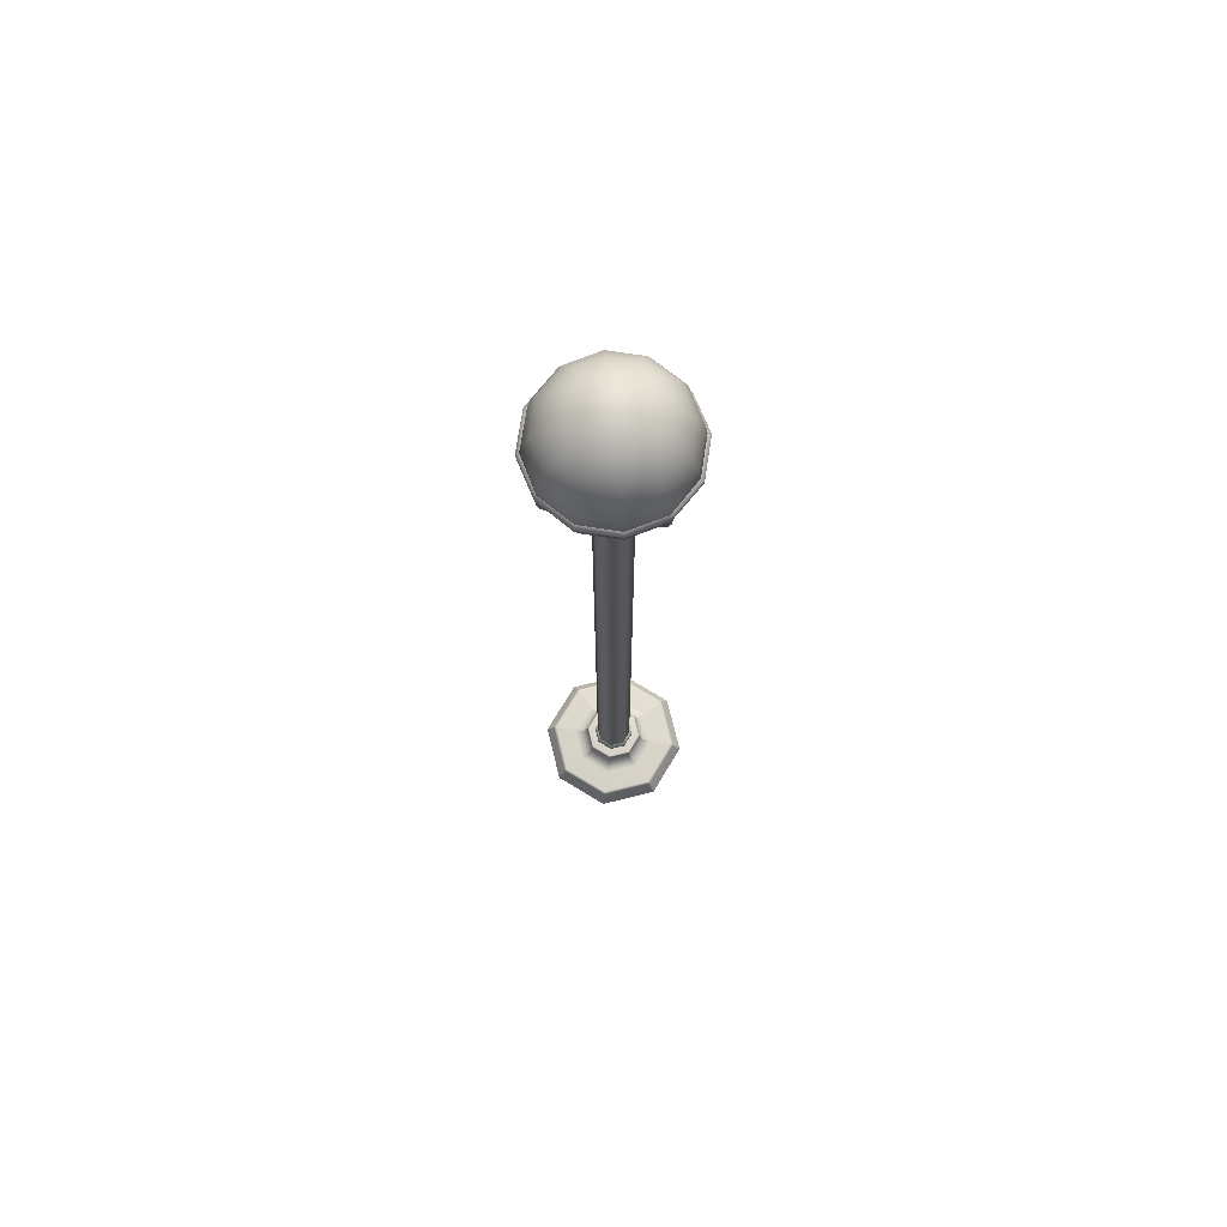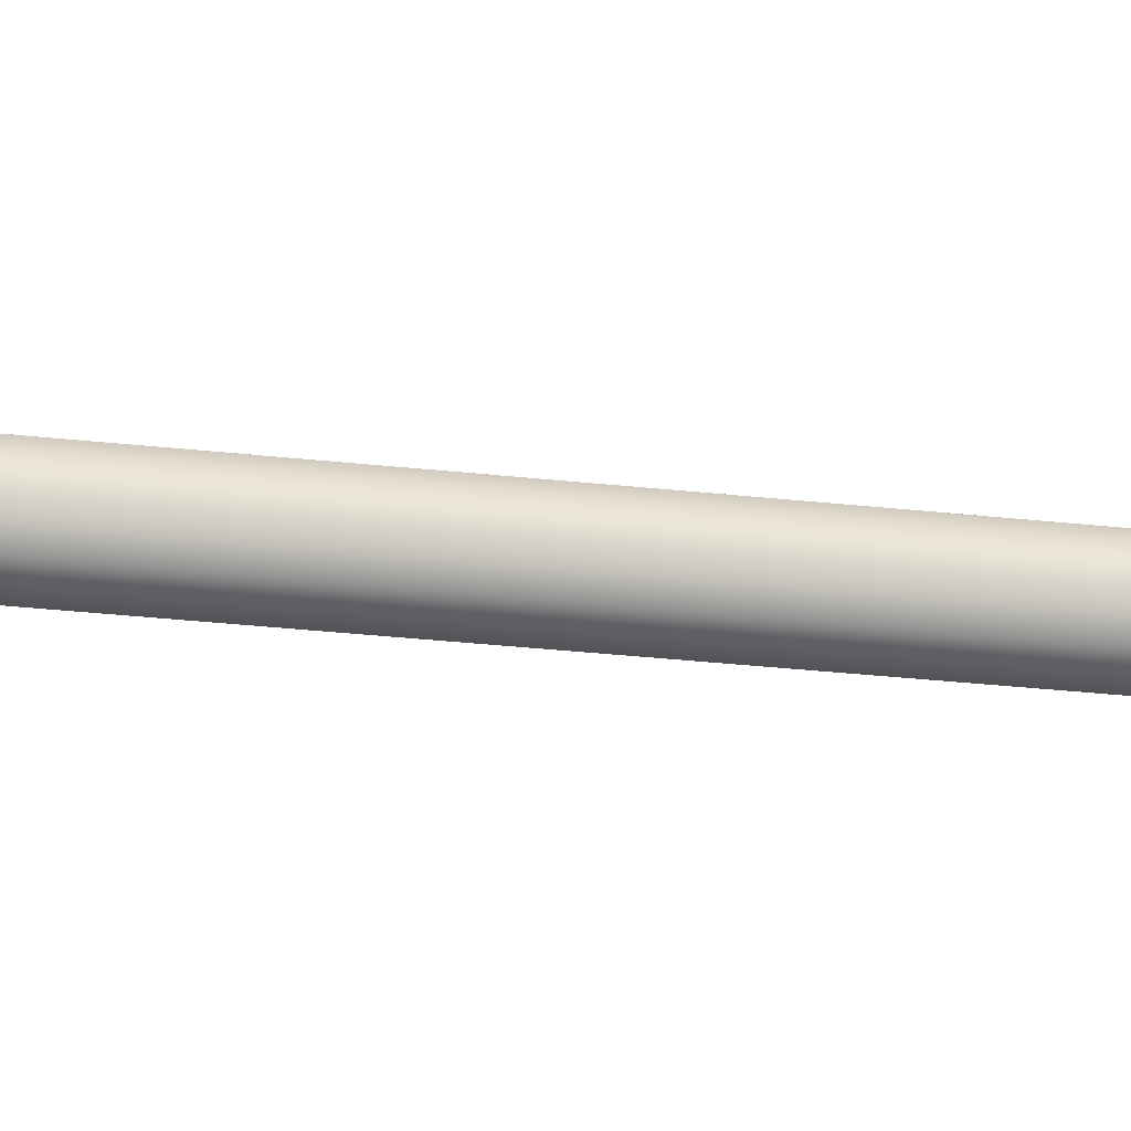
<metadata>
{"format":"obj","ext":"obj","renderer":"f3d","projection":"perspective","resolution":1024,"background":"white","views":[{"elev":72.8,"azim":143.6,"up":"+Y"},{"elev":-21.5,"azim":-102.6,"up":"+Z"}]}
</metadata>
<code>
g default
v 0.3085 16.45 -0.1781
v 0.1781 16.45 -0.3085
v 0 16.45 -0.3562
v -0.1781 16.45 -0.3085
v -0.3085 16.45 -0.1781
v -0.3562 16.45 0
v -0.3085 16.45 0.1781
v -0.1781 16.45 0.3085
v 0 16.45 0.3562
v 0.1781 16.45 0.3085
v 0.3085 16.45 0.1781
v 0.3562 16.45 0
v 0.5959 16.59 -0.344
v 0.344 16.59 -0.5959
v 0 16.59 -0.6881
v -0.344 16.59 -0.5959
v -0.5959 16.59 -0.344
v -0.6881 16.59 0
v -0.5959 16.59 0.344
v -0.344 16.59 0.5959
v 0 16.59 0.6881
v 0.344 16.59 0.5959
v 0.5959 16.59 0.344
v 0.6881 16.59 0
v 0.8427 16.81 -0.4865
v 0.4865 16.81 -0.8427
v 0 16.81 -0.9731
v -0.4865 16.81 -0.8427
v -0.8427 16.81 -0.4865
v -0.9731 16.81 0
v -0.8427 16.81 0.4865
v -0.4865 16.81 0.8427
v 0 16.81 0.9731
v 0.4865 16.81 0.8427
v 0.8427 16.81 0.4865
v 0.9731 16.81 0
v 1.032 17.09 -0.5959
v 0.5959 17.09 -1.032
v 0 17.09 -1.192
v -0.5959 17.09 -1.032
v -1.032 17.09 -0.5959
v -1.192 17.09 0
v -1.032 17.09 0.5959
v -0.5959 17.09 1.032
v 0 17.09 1.192
v 0.5959 17.09 1.032
v 1.032 17.09 0.5959
v 1.192 17.09 0
v 1.151 17.43 -0.6646
v 0.6646 17.43 -1.151
v 0 17.43 -1.329
v -0.6646 17.43 -1.151
v -1.151 17.43 -0.6646
v -1.329 17.43 0
v -1.151 17.43 0.6646
v -0.6646 17.43 1.151
v 0 17.43 1.329
v 0.6646 17.43 1.151
v 1.151 17.43 0.6646
v 1.329 17.43 0
v 1.192 17.78 -0.6881
v 0.6881 17.78 -1.192
v 0 17.78 -1.376
v -0.6881 17.78 -1.192
v -1.192 17.78 -0.6881
v -1.376 17.78 0
v -1.192 17.78 0.6881
v -0.6881 17.78 1.192
v 0 17.78 1.376
v 0.6881 17.78 1.192
v 1.192 17.78 0.6881
v 1.376 17.78 0
v 1.151 18.14 -0.6646
v 0.6646 18.14 -1.151
v 0 18.14 -1.329
v -0.6646 18.14 -1.151
v -1.151 18.14 -0.6646
v -1.329 18.14 0
v -1.151 18.14 0.6646
v -0.6646 18.14 1.151
v 0 18.14 1.329
v 0.6646 18.14 1.151
v 1.151 18.14 0.6646
v 1.329 18.14 0
v 1.032 18.47 -0.5959
v 0.5959 18.47 -1.032
v 0 18.47 -1.192
v -0.5959 18.47 -1.032
v -1.032 18.47 -0.5959
v -1.192 18.47 0
v -1.032 18.47 0.5959
v -0.5959 18.47 1.032
v 0 18.47 1.192
v 0.5959 18.47 1.032
v 1.032 18.47 0.5959
v 1.192 18.47 0
v 0.8427 18.76 -0.4865
v 0.4865 18.76 -0.8427
v 0 18.76 -0.9731
v -0.4865 18.76 -0.8427
v -0.8427 18.76 -0.4865
v -0.9731 18.76 0
v -0.8427 18.76 0.4865
v -0.4865 18.76 0.8427
v 0 18.76 0.9731
v 0.4865 18.76 0.8427
v 0.8427 18.76 0.4865
v 0.9731 18.76 0
v 0.5959 18.97 -0.344
v 0.344 18.97 -0.5959
v 0 18.97 -0.6881
v -0.344 18.97 -0.5959
v -0.5959 18.97 -0.344
v -0.6881 18.97 0
v -0.5959 18.97 0.344
v -0.344 18.97 0.5959
v 0 18.97 0.6881
v 0.344 18.97 0.5959
v 0.5959 18.97 0.344
v 0.6881 18.97 0
v 0.3085 19.11 -0.1781
v 0.1781 19.11 -0.3085
v 0 19.11 -0.3562
v -0.1781 19.11 -0.3085
v -0.3085 19.11 -0.1781
v -0.3562 19.11 0
v -0.3085 19.11 0.1781
v -0.1781 19.11 0.3085
v 0 19.11 0.3562
v 0.1781 19.11 0.3085
v 0.3085 19.11 0.1781
v 0.3562 19.11 0
v 0 16.41 0
v 0 19.16 0
v 0.2498 15.11 -0.2498
v 0 15.11 -0.3532
v -0.2498 15.11 -0.2498
v -0.3532 15.11 0
v -0.2498 15.11 0.2498
v 0 15.11 0.3532
v 0.2498 15.11 0.2498
v 0.3532 15.11 0
v 0.2957 16.49 -0.2957
v 0 16.49 -0.4181
v -0.2957 16.49 -0.2957
v -0.4181 16.49 0
v -0.2957 16.49 0.2957
v 0 16.49 0.4181
v 0.2957 16.49 0.2957
v 0.4181 16.49 0
v -0.2957 16.25 0.2957
v -0.4181 16.25 0
v -0.2957 16.25 -0.2957
v 0 16.25 -0.4181
v 0.2957 16.25 -0.2957
v 0.4181 16.25 0
v 0.2957 16.25 0.2957
v 0 16.25 0.4181
v -0.2957 15.21 0.2957
v -0.4181 15.21 0
v -0.2957 15.21 -0.2957
v 0 15.21 -0.4181
v 0.2957 15.21 -0.2957
v 0.4181 15.21 0
v 0.2957 15.21 0.2957
v 0 15.21 0.4181
v -0.3569 16.49 0.3569
v -0.5047 16.49 0
v -0.3569 16.49 -0.3569
v 0 16.49 -0.5047
v 0.3569 16.49 -0.3569
v 0.5047 16.49 -0
v 0.3569 16.49 0.3569
v 0 16.49 0.5047
v -0.3569 16.28 0.3569
v -0.3385 16.25 0.3385
v -0.4788 16.25 -0
v -0.5047 16.28 -0
v -0.3385 16.25 -0.3385
v -0.3569 16.28 -0.3569
v -0 16.25 -0.4788
v -0 16.28 -0.5047
v 0.3385 16.25 -0.3385
v 0.3569 16.28 -0.3569
v 0.4788 16.25 0
v 0.5047 16.28 0
v 0.3385 16.25 0.3385
v 0.3569 16.28 0.3569
v -0 16.25 0.4788
v -0 16.28 0.5047
v 0 15.21 -0.4788
v 0 15.18 -0.5047
v 0.3569 15.18 -0.3569
v 0.3385 15.21 -0.3385
v -0.3385 15.21 -0.3385
v -0.3569 15.18 -0.3569
v -0.4788 15.21 0
v -0.5047 15.18 0
v -0.3385 15.21 0.3385
v -0.3569 15.18 0.3569
v -0 15.21 0.4788
v -0 15.18 0.5047
v 0.3385 15.21 0.3385
v 0.3569 15.18 0.3569
v 0.4788 15.21 -0
v 0.5047 15.18 -0
v 0.3409 15.11 -0.3409
v 0.3569 15.13 -0.3569
v -0 15.13 -0.5047
v -0 15.11 -0.4821
v -0.3569 15.13 -0.3569
v -0.3409 15.11 -0.3409
v -0.5047 15.13 -0
v -0.4821 15.11 -0
v -0.3569 15.13 0.3569
v -0.3409 15.11 0.3409
v 0 15.13 0.5047
v 0 15.11 0.4821
v 0.3569 15.13 0.3569
v 0.3409 15.11 0.3409
v 0.5047 15.13 -0
v 0.4821 15.11 -0
v 0.2498 0.8339 0.2498
v 0.3532 0.8339 0
v 0.2498 0.8339 -0.2498
v 0 0.8339 -0.3532
v -0.2498 0.8339 -0.2498
v -0.3532 0.8339 0
v -0.2498 0.8339 0.2498
v 0 0.8339 0.3532
v 0.288 0.7762 0.288
v 0.4073 0.7762 -0
v 0.288 0.7103 0.288
v 0.4073 0.7103 -0
v 0.288 0.7762 -0.288
v 0.288 0.7103 -0.288
v 0 0.7762 -0.4073
v 0 0.7103 -0.4073
v -0.288 0.7762 -0.288
v -0.288 0.7103 -0.288
v -0.4073 0.7762 -0
v -0.4073 0.7103 -0
v -0.288 0.7762 0.288
v -0.288 0.7103 0.288
v 0 0.7762 0.4073
v 0 0.7103 0.4073
v 1.066 -0.001165 -1.066
v -0 -0.001165 -1.508
v -1.066 -0.001165 -1.066
v -1.508 -0.001165 -0
v -1.066 -0.001165 1.066
v -0 -0.001165 1.508
v 1.066 -0.001165 1.066
v 1.508 -0.001165 -0
v 0.6071 0.3009 -0.6071
v 0.4691 0.4006 -0.4691
v -0 0.3009 -0.8585
v -0 0.4006 -0.6634
v -0.6071 0.3009 -0.6071
v -0.4691 0.4006 -0.4691
v -0.8585 0.3009 -0
v -0.6634 0.4006 -0
v -0.6071 0.3009 0.6071
v -0.4691 0.4006 0.4691
v -0 0.3009 0.8585
v -0 0.4006 0.6634
v 0.6071 0.3009 0.6071
v 0.4691 0.4006 0.4691
v 0.8585 0.3009 -0
v 0.6634 0.4006 -0
v 0.2665 0.6526 -0.2665
v 0.2612 0.6699 -0.2612
v 0 0.6526 -0.3769
v 0 0.6699 -0.3694
v -0.2665 0.6526 -0.2665
v -0.2612 0.6699 -0.2612
v -0.3769 0.6526 0
v -0.3694 0.6699 -0
v -0.2665 0.6526 0.2665
v -0.2612 0.6699 0.2612
v 0 0.6526 0.3769
v 0 0.6699 0.3694
v 0.2665 0.6526 0.2665
v 0.2612 0.6699 0.2612
v 0.3769 0.6526 0
v 0.3694 0.6699 -0
v 0.3951 0.6526 -0.3951
v 0.4112 0.6364 -0.4112
v -0 0.6526 -0.5587
v -0 0.6364 -0.5815
v -0.3951 0.6526 -0.3951
v -0.4112 0.6364 -0.4112
v -0.5587 0.6526 -0
v -0.5815 0.6364 -0
v -0.3951 0.6526 0.3951
v -0.4112 0.6364 0.4112
v -0 0.6526 0.5587
v -0 0.6364 0.5815
v 0.3951 0.6526 0.3951
v 0.4112 0.6364 0.4112
v 0.5587 0.6526 -0
v 0.5815 0.6364 -0
v 0.912 0.3025 -0.912
v 0.9525 0.2697 -0.9525
v -0 0.3025 -1.29
v -0 0.2697 -1.347
v -0.912 0.3025 -0.912
v -0.9525 0.2697 -0.9525
v -1.29 0.3025 -0
v -1.347 0.2697 -0
v -0.912 0.3025 0.912
v -0.9525 0.2697 0.9525
v -0 0.3025 1.29
v -0 0.2697 1.347
v 0.912 0.3025 0.912
v 0.9525 0.2697 0.9525
v 1.29 0.3025 -0
v 1.347 0.2697 -0
v 0.8538 16.82 -0.4905
v 0.4951 16.82 -0.8492
v 0.005082 16.82 -0.9805
v -0.4849 16.82 -0.8492
v -0.8436 16.82 -0.4905
v -0.9749 16.82 -0.000516
v -0.8436 16.82 0.4895
v -0.4849 16.82 0.8482
v 0.005082 16.82 0.9795
v 0.4951 16.82 0.8482
v 0.8538 16.82 0.4895
v 0.9851 16.82 -0.000516
v 0.3228 16.4 -0.1864
v 0.1864 16.4 -0.3228
v 0.383 16.54 -0.6634
v 0.6634 16.54 -0.383
v -2e-06 16.4 -0.3727
v 2e-06 16.54 -0.7661
v -0.1864 16.4 -0.3228
v -0.383 16.54 -0.6634
v -0.3228 16.4 -0.1864
v -0.6634 16.54 -0.383
v -0.3727 16.4 -4e-06
v -0.7661 16.54 -1e-06
v -0.3228 16.4 0.1864
v -0.6634 16.54 0.383
v -0.1864 16.4 0.3228
v -0.383 16.54 0.6634
v 2e-06 16.4 0.3727
v -2e-06 16.54 0.7661
v 0.1864 16.4 0.3228
v 0.383 16.54 0.6634
v 0.3228 16.4 0.1864
v 0.6634 16.54 0.383
v 0.3727 16.4 4e-06
v 0.7661 16.54 1e-06
v 0.5124 16.77 -0.8875
v 0.8875 16.77 -0.5124
v 4e-06 16.77 -1.025
v -0.5124 16.77 -0.8875
v -0.8875 16.77 -0.5124
v -1.025 16.77 2e-06
v -0.8875 16.77 0.5124
v -0.5124 16.77 0.8875
v -4e-06 16.77 1.025
v 0.5124 16.77 0.8875
v 0.8875 16.77 0.5124
v 1.025 16.77 -2e-06
v -0.000121 16.35 -9.3e-05
v -0.4685 16.66 -0.8115
v 3e-06 16.66 -0.937
v 0.4685 16.66 -0.8115
v 0.8115 16.66 -0.4685
v 0.937 16.66 -0
v 0.8115 16.66 0.4685
v 0.4685 16.66 0.8115
v -3e-06 16.66 0.937
v -0.4685 16.66 0.8115
v -0.8115 16.66 0.4685
v -0.937 16.66 0
v -0.8115 16.66 -0.4685
v -1.182 17.87 0.6822
v -1.182 17.69 0.6822
v -0.6822 17.87 1.182
v -0.6822 17.69 1.182
v -0.08626 17.69 1.341
v 0.08626 17.69 1.341
v 0.6822 17.87 1.182
v 0.6822 17.69 1.182
v 1.182 17.87 0.6822
v 1.182 17.69 0.6822
v -0.08325 16.75 0.9015
v 0.08325 16.75 0.9015
v -0.08694 17.09 1.168
v 0.08694 17.09 1.168
v -0.0864 17.43 1.306
v 0.0864 17.43 1.306
v 0.03469 17.87 1.341
v -0.03469 17.87 1.341
v 1.341 17.69 0.08626
v 1.341 17.69 -0.08626
v 1.182 17.87 -0.6822
v 1.182 17.69 -0.6822
v 0.6822 17.87 -1.182
v 0.6822 17.69 -1.182
v 0.9015 16.75 0.08325
v 0.9015 16.75 -0.08325
v 1.168 17.09 0.08694
v 1.168 17.09 -0.08694
v 1.306 17.43 0.0864
v 1.306 17.43 -0.0864
v 1.341 17.87 -0.03469
v 1.341 17.87 0.03469
v 0.08626 17.69 -1.341
v -0.08626 17.69 -1.341
v -0.6822 17.87 -1.182
v -0.6822 17.69 -1.182
v -1.182 17.87 -0.6822
v -1.182 17.69 -0.6822
v 0.08325 16.75 -0.9015
v -0.08325 16.75 -0.9015
v 0.08694 17.09 -1.168
v -0.08694 17.09 -1.168
v 0.0864 17.43 -1.306
v -0.0864 17.43 -1.306
v -0.03469 17.87 -1.341
v 0.03469 17.87 -1.341
v -1.341 17.69 -0.08626
v -1.341 17.69 0.08626
v -0.9015 16.75 -0.08325
v -0.9015 16.75 0.08325
v -1.168 17.09 -0.08694
v -1.168 17.09 0.08694
v -1.306 17.43 -0.0864
v -1.306 17.43 0.0864
v -1.341 17.87 0.03469
v -1.341 17.87 -0.03469
v 0.03568 16.75 0.9756
v -0.03568 16.75 0.9756
v 0.03694 17.06 1.221
v -0.03694 17.06 1.221
v 1.237 17.82 0.7133
v 1.235 17.75 0.7128
v 0.7133 17.82 1.237
v 0.7128 17.75 1.235
v -0.0364 17.41 1.365
v 0.0364 17.41 1.365
v -0.7133 17.82 1.237
v -0.7128 17.75 1.235
v -0.04454 17.74 1.4
v -0.04249 17.82 1.402
v 0.04454 17.74 1.4
v 0.04249 17.82 1.402
v -1.237 17.82 0.7133
v -1.235 17.75 0.7128
v 0.9756 16.75 -0.03568
v 0.9756 16.75 0.03568
v 1.221 17.06 -0.03694
v 1.221 17.06 0.03694
v 0.7133 17.82 -1.237
v 0.7128 17.75 -1.235
v 1.237 17.82 -0.7133
v 1.235 17.75 -0.7128
v 1.365 17.41 0.0364
v 1.365 17.41 -0.0364
v 1.4 17.74 0.04454
v 1.402 17.82 0.04249
v 1.4 17.74 -0.04454
v 1.402 17.82 -0.04249
v -0.03568 16.75 -0.9756
v 0.03568 16.75 -0.9756
v -0.03694 17.06 -1.221
v 0.03694 17.06 -1.221
v -1.237 17.82 -0.7133
v -1.235 17.75 -0.7128
v -0.7133 17.82 -1.237
v -0.7128 17.75 -1.235
v 0.0364 17.41 -1.365
v -0.0364 17.41 -1.365
v 0.04454 17.74 -1.4
v 0.04249 17.82 -1.402
v -0.04454 17.74 -1.4
v -0.04249 17.82 -1.402
v -0.9756 16.75 0.03568
v -0.9756 16.75 -0.03568
v -1.221 17.06 0.03694
v -1.221 17.06 -0.03694
v -1.365 17.41 -0.0364
v -1.365 17.41 0.0364
v -1.4 17.74 -0.04454
v -1.402 17.82 -0.04249
v -1.4 17.74 0.04454
v -1.402 17.82 0.04249
g Lp_2
f 1 2 14 13
f 2 3 15 14
f 3 4 16 15
f 4 5 17 16
f 5 6 18 17
f 6 7 19 18
f 7 8 20 19
f 8 9 21 20
f 9 10 22 21
f 10 11 23 22
f 11 12 24 23
f 12 1 13 24
f 13 14 26 25
f 14 15 27 26
f 15 16 28 27
f 16 17 29 28
f 17 18 30 29
f 18 19 31 30
f 19 20 32 31
f 20 21 33 32
f 21 22 34 33
f 22 23 35 34
f 23 24 36 35
f 24 13 25 36
f 25 26 38 37
f 26 27 39 38
f 27 28 40 39
f 28 29 41 40
f 29 30 42 41
f 30 31 43 42
f 31 32 44 43
f 32 33 45 44
f 33 34 46 45
f 34 35 47 46
f 35 36 48 47
f 36 25 37 48
f 37 38 50 49
f 38 39 51 50
f 39 40 52 51
f 40 41 53 52
f 41 42 54 53
f 42 43 55 54
f 43 44 56 55
f 44 45 57 56
f 45 46 58 57
f 46 47 59 58
f 47 48 60 59
f 48 37 49 60
f 49 50 62 61
f 50 51 63 62
f 51 52 64 63
f 52 53 65 64
f 53 54 66 65
f 54 55 67 66
f 55 56 68 67
f 56 57 69 68
f 57 58 70 69
f 58 59 71 70
f 59 60 72 71
f 60 49 61 72
f 61 62 74 73
f 62 63 75 74
f 63 64 76 75
f 64 65 77 76
f 65 66 78 77
f 66 67 79 78
f 67 68 80 79
f 68 69 81 80
f 69 70 82 81
f 70 71 83 82
f 71 72 84 83
f 72 61 73 84
f 73 74 86 85
f 74 75 87 86
f 75 76 88 87
f 76 77 89 88
f 77 78 90 89
f 78 79 91 90
f 79 80 92 91
f 80 81 93 92
f 81 82 94 93
f 82 83 95 94
f 83 84 96 95
f 84 73 85 96
f 85 86 98 97
f 86 87 99 98
f 87 88 100 99
f 88 89 101 100
f 89 90 102 101
f 90 91 103 102
f 91 92 104 103
f 92 93 105 104
f 93 94 106 105
f 94 95 107 106
f 95 96 108 107
f 96 85 97 108
f 97 98 110 109
f 98 99 111 110
f 99 100 112 111
f 100 101 113 112
f 101 102 114 113
f 102 103 115 114
f 103 104 116 115
f 104 105 117 116
f 105 106 118 117
f 106 107 119 118
f 107 108 120 119
f 108 97 109 120
f 109 110 122 121
f 110 111 123 122
f 111 112 124 123
f 112 113 125 124
f 113 114 126 125
f 114 115 127 126
f 115 116 128 127
f 116 117 129 128
f 117 118 130 129
f 118 119 131 130
f 119 120 132 131
f 120 109 121 132
f 2 1 133
f 3 2 133
f 4 3 133
f 5 4 133
f 6 5 133
f 7 6 133
f 8 7 133
f 9 8 133
f 10 9 133
f 11 10 133
f 12 11 133
f 1 12 133
f 121 122 134
f 122 123 134
f 123 124 134
f 124 125 134
f 125 126 134
f 126 127 134
f 127 128 134
f 128 129 134
f 129 130 134
f 130 131 134
f 131 132 134
f 132 121 134
f 208 209 192 193
f 209 211 196 192
f 211 213 198 196
f 213 215 200 198
f 215 217 202 200
f 217 219 204 202
f 219 221 206 204
f 221 208 193 206
f 178 175 167 168
f 180 178 168 169
f 182 180 169 170
f 184 182 170 171
f 186 184 171 172
f 188 186 172 173
f 190 188 173 174
f 175 190 174 167
f 160 159 151 152
f 161 160 152 153
f 162 161 153 154
f 163 162 154 155
f 164 163 155 156
f 165 164 156 157
f 166 165 157 158
f 159 166 158 151
f 135 136 210 207
f 162 163 194 191
f 136 137 212 210
f 161 162 191 195
f 137 138 214 212
f 160 161 195 197
f 138 139 216 214
f 159 160 197 199
f 139 140 218 216
f 166 159 199 201
f 140 141 220 218
f 165 166 201 203
f 141 142 222 220
f 164 165 203 205
f 142 135 207 222
f 163 164 205 194
f 152 151 176 177
f 147 146 168 167
f 153 152 177 179
f 146 145 169 168
f 154 153 179 181
f 145 144 170 169
f 155 154 181 183
f 144 143 171 170
f 156 155 183 185
f 143 150 172 171
f 157 156 185 187
f 150 149 173 172
f 158 157 187 189
f 149 148 174 173
f 151 158 189 176
f 148 147 167 174
f 175 176 189 190
f 176 175 178 177
f 177 178 180 179
f 179 180 182 181
f 181 182 184 183
f 183 184 186 185
f 185 186 188 187
f 187 188 190 189
f 136 135 225 226
f 137 136 226 227
f 138 137 227 228
f 139 138 228 229
f 140 139 229 230
f 141 140 230 223
f 142 141 223 224
f 135 142 224 225
f 191 192 196 195
f 192 191 194 193
f 193 194 205 206
f 195 196 198 197
f 197 198 200 199
f 199 200 202 201
f 201 202 204 203
f 203 204 206 205
f 207 208 221 222
f 208 207 210 209
f 209 210 212 211
f 211 212 214 213
f 213 214 216 215
f 215 216 218 217
f 217 218 220 219
f 219 220 222 221
f 232 231 233 234
f 235 232 234 236
f 237 235 236 238
f 239 237 238 240
f 241 239 240 242
f 243 241 242 244
f 245 243 244 246
f 231 245 246 233
f 224 223 231 232
f 284 286 234 233
f 225 224 232 235
f 286 272 236 234
f 226 225 235 237
f 272 274 238 236
f 227 226 237 239
f 274 276 240 238
f 228 227 239 241
f 276 278 242 240
f 229 228 241 243
f 278 280 244 242
f 230 229 243 245
f 280 282 246 244
f 223 230 245 231
f 282 284 233 246
f 273 271 287 289
f 275 273 289 291
f 277 275 291 293
f 279 277 293 295
f 281 279 295 297
f 283 281 297 299
f 285 283 299 301
f 271 285 301 287
f 290 288 256 258
f 292 290 258 260
f 294 292 260 262
f 296 294 262 264
f 298 296 264 266
f 300 298 266 268
f 302 300 268 270
f 288 302 270 256
f 257 255 303 305
f 259 257 305 307
f 261 259 307 309
f 263 261 309 311
f 265 263 311 313
f 267 265 313 315
f 269 267 315 317
f 255 269 317 303
f 306 304 247 248
f 308 306 248 249
f 310 308 249 250
f 312 310 250 251
f 314 312 251 252
f 316 314 252 253
f 318 316 253 254
f 304 318 254 247
f 256 255 257 258
f 255 256 270 269
f 258 257 259 260
f 260 259 261 262
f 262 261 263 264
f 264 263 265 266
f 266 265 267 268
f 268 267 269 270
f 272 271 273 274
f 271 272 286 285
f 274 273 275 276
f 276 275 277 278
f 278 277 279 280
f 280 279 281 282
f 282 281 283 284
f 284 283 285 286
f 288 287 301 302
f 287 288 290 289
f 289 290 292 291
f 291 292 294 293
f 293 294 296 295
f 295 296 298 297
f 297 298 300 299
f 299 300 302 301
f 304 303 317 318
f 303 304 306 305
f 305 306 308 307
f 307 308 310 309
f 309 310 312 311
f 311 312 314 313
f 313 314 316 315
f 315 316 318 317
f 331 332 333 334
f 332 335 336 333
f 335 337 338 336
f 337 339 340 338
f 339 341 342 340
f 341 343 344 342
f 343 345 346 344
f 345 347 348 346
f 347 349 350 348
f 349 351 352 350
f 351 353 354 352
f 353 331 334 354
f 334 333 370 371
f 333 336 369 370
f 336 338 368 369
f 338 340 379 368
f 340 342 378 379
f 342 344 377 378
f 344 346 376 377
f 346 348 375 376
f 348 350 374 375
f 350 352 373 374
f 352 354 372 373
f 372 354 334 371
f 332 331 367
f 335 332 367
f 337 335 367
f 339 337 367
f 341 339 367
f 343 341 367
f 345 343 367
f 347 345 367
f 349 347 367
f 351 349 367
f 353 351 367
f 331 353 367
f 320 319 356 355
f 321 320 355 357
f 322 321 357 358
f 323 322 358 359
f 324 323 359 360
f 325 324 360 361
f 326 325 361 362
f 327 326 362 363
f 328 327 363 364
f 329 328 364 365
f 330 329 365 366
f 319 330 366 356
f 369 368 358 357
f 370 369 357 355
f 371 370 355 356
f 366 372 371 356
f 373 372 366 365
f 374 373 365 364
f 375 374 364 363
f 376 375 363 362
f 377 376 362 361
f 378 377 361 360
f 379 378 360 359
f 368 379 359 358
f 437 436 438 439
f 441 440 442 443
f 444 439 438 445
f 446 447 448 449
f 444 445 450 448
f 448 450 451 449
f 451 450 443 442
f 447 446 452 453
f 455 454 456 457
f 459 458 460 461
f 462 457 456 463
f 440 441 464 465
f 462 463 466 464
f 464 466 467 465
f 467 466 461 460
f 469 468 470 471
f 473 472 474 475
f 476 471 470 477
f 458 459 478 479
f 476 477 480 478
f 478 480 481 479
f 481 480 475 474
f 483 482 484 485
f 486 485 484 487
f 472 473 488 489
f 486 487 490 488
f 488 490 491 489
f 491 490 453 452
f 391 393 438 436
f 392 390 437 439
f 388 386 442 440
f 387 389 441 443
f 394 392 439 444
f 393 395 445 438
f 383 384 448 447
f 397 382 446 449
f 395 385 450 445
f 384 394 444 448
f 396 397 449 451
f 385 387 443 450
f 386 396 451 442
f 382 380 452 446
f 381 383 447 453
f 405 407 456 454
f 406 404 455 457
f 402 400 460 458
f 401 403 459 461
f 408 406 457 462
f 407 409 463 456
f 389 398 464 441
f 411 388 440 465
f 409 399 466 463
f 398 408 462 464
f 410 411 465 467
f 399 401 461 466
f 400 410 467 460
f 419 421 470 468
f 420 418 469 471
f 416 414 474 472
f 415 417 473 475
f 422 420 471 476
f 421 423 477 470
f 403 412 478 459
f 425 402 458 479
f 423 413 480 477
f 412 422 476 478
f 424 425 479 481
f 413 415 475 480
f 414 424 481 474
f 429 431 484 482
f 430 428 483 485
f 432 430 485 486
f 431 433 487 484
f 417 426 488 473
f 435 416 472 489
f 433 427 490 487
f 426 432 486 488
f 434 435 489 491
f 427 381 453 490
f 380 434 491 452

</code>
